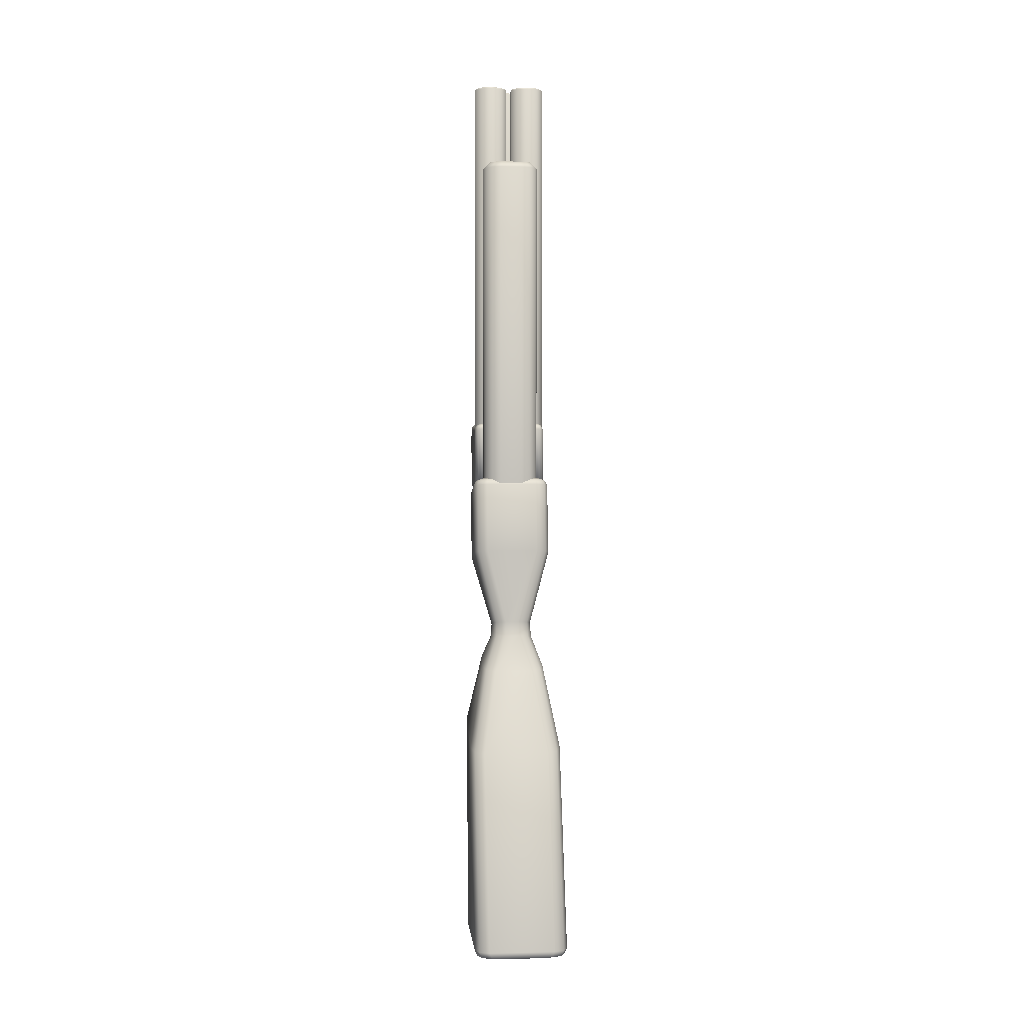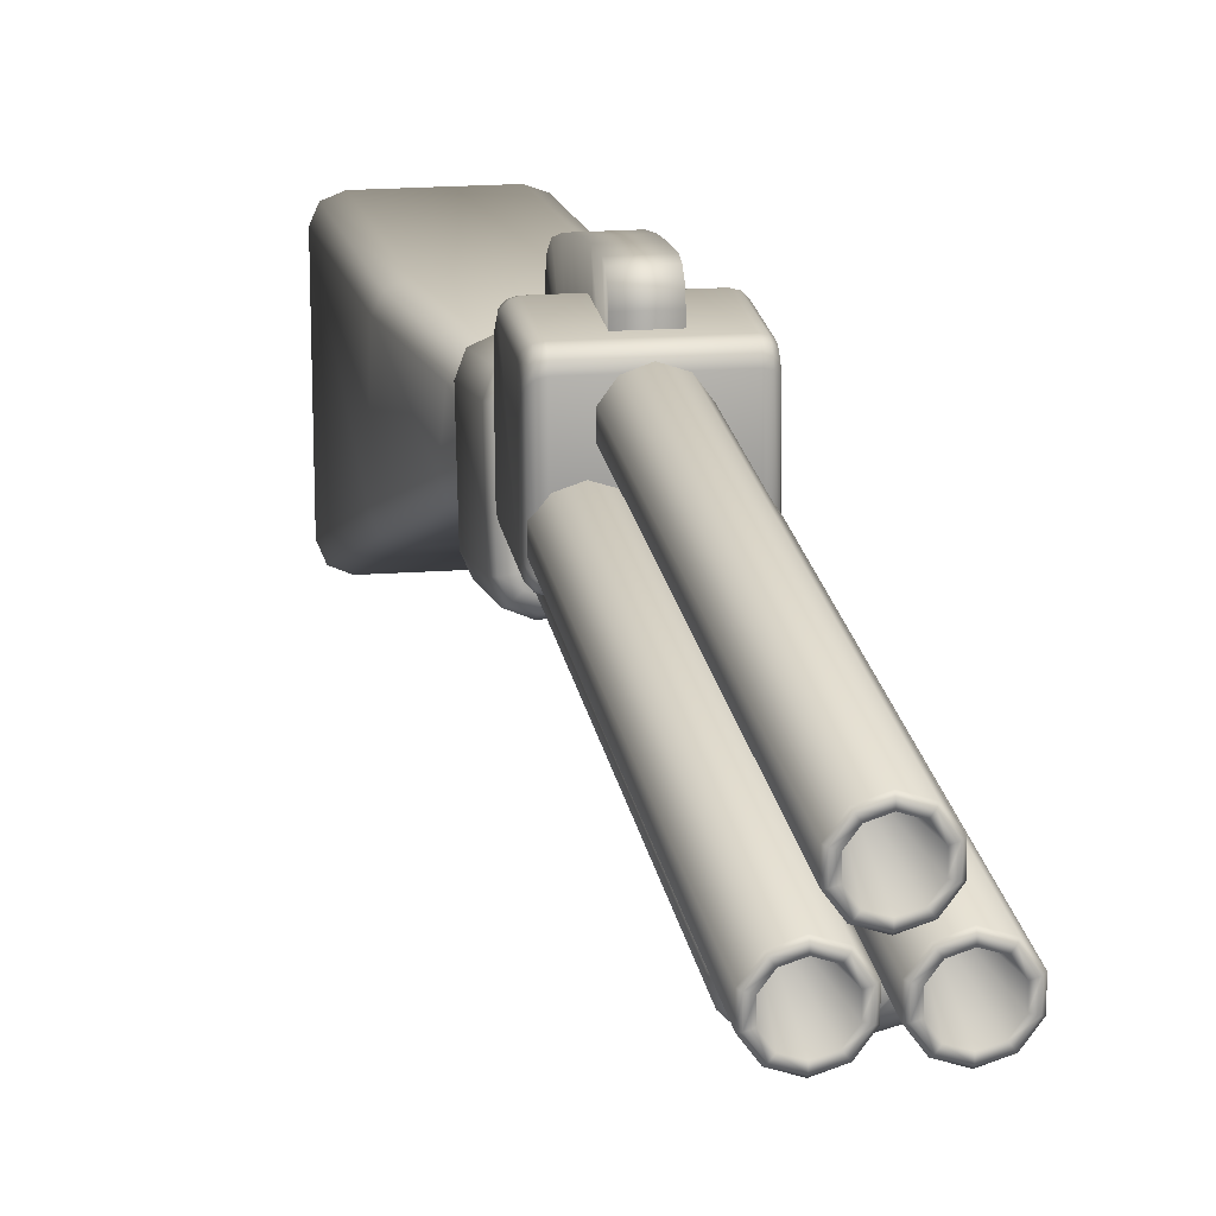
<metadata>
{"format":"obj","ext":"obj","renderer":"f3d","projection":"perspective","resolution":1024,"background":"white","views":[{"elev":3.0,"azim":-4.7,"up":"+Z"},{"elev":18.0,"azim":-8.2,"up":"+Y"}]}
</metadata>
<code>
o ShotGun_3.001_Cube.007
v 0.06157 0.07846 0.3656
v -0.08551 0.0187 0.2328
v -0.05628 -0.009438 0.2382
v -0.07695 -0.001197 0.2366
v -0.05603 0.1585 0.2058
v -0.08551 0.1286 0.2115
v -0.07687 0.1497 0.2075
v -0.06157 0.07846 0.3656
v 0.05628 -0.009438 0.2382
v 0.08551 0.0187 0.2328
v 0.07695 -0.001197 0.2366
v 0.08551 0.1286 0.2115
v 0.05603 0.1585 0.2058
v 0.07687 0.1497 0.2075
v -0.101 -0.08301 -0.2013
v -0.0712 -0.1175 -0.21
v -0.0923 -0.1074 -0.2075
v -0.04122 -0.04228 -0.03485
v -0.06901 -0.0079 -0.02681
v -0.06163 -0.03221 -0.0325
v -0.0652 0.06381 -0.01005
v -0.03375 0.09192 -0.003471
v -0.05537 0.08368 -0.005397
v -0.07097 0.1013 -0.1545
v -0.101 0.07272 -0.1618
v -0.09223 0.09293 -0.1567
v 0.0712 -0.1175 -0.21
v 0.101 -0.08301 -0.2013
v 0.0923 -0.1074 -0.2075
v 0.06901 -0.0079 -0.02681
v 0.04122 -0.04228 -0.03485
v 0.06163 -0.03221 -0.0325
v 0.03375 0.09192 -0.003471
v 0.0652 0.06381 -0.01005
v 0.05537 0.08368 -0.005397
v 0.101 0.07272 -0.1618
v 0.07097 0.1013 -0.1545
v 0.09223 0.09293 -0.1567
v -0.04555 0.02335 0.03638
v -0.01504 -0.004882 0.04136
v -0.03617 0.003387 0.0399
v -0.01422 0.001413 0.07322
v -0.04353 0.02956 0.06778
v -0.03495 0.009658 0.07163
v -0.04353 0.05686 0.0625
v -0.01394 0.0869 0.0567
v -0.03487 0.0781 0.0584
v -0.01809 0.08394 0.02571
v -0.0467 0.05351 0.03107
v -0.0388 0.07503 0.02728
v 0.01504 -0.004882 0.04136
v 0.04555 0.02335 0.03638
v 0.03617 0.003387 0.0399
v 0.04353 0.02956 0.06778
v 0.01422 0.001413 0.07322
v 0.03495 0.009658 0.07163
v 0.01394 0.0869 0.0567
v 0.04353 0.05686 0.0625
v 0.03487 0.0781 0.0584
v 0.0467 0.05351 0.03107
v 0.01809 0.08394 0.02571
v 0.0388 0.07503 0.02728
v -0.05371 -0.2566 -0.6326
v -0.08469 -0.2256 -0.6347
v -0.07561 -0.2475 -0.6332
v -0.07088 -0.2671 -0.6157
v -0.101 -0.2365 -0.6178
v -0.09221 -0.2581 -0.6163
v -0.06565 -0.2664 -0.6272
v -0.09625 -0.2357 -0.6293
v -0.08729 -0.2574 -0.6278
v -0.101 0.01794 -0.6354
v -0.07074 0.04605 -0.6374
v -0.09216 0.03782 -0.6368
v -0.08469 -0.001169 -0.6503
v -0.05375 0.0279 -0.6523
v -0.07563 0.01939 -0.6517
v -0.09625 0.01129 -0.6464
v -0.0656 0.03997 -0.6484
v -0.08727 0.03157 -0.6478
v 0.08469 -0.2256 -0.6347
v 0.05371 -0.2566 -0.6326
v 0.07561 -0.2475 -0.6332
v 0.101 -0.2365 -0.6178
v 0.07088 -0.2671 -0.6157
v 0.09221 -0.2581 -0.6163
v 0.06565 -0.2664 -0.6272
v 0.09625 -0.2357 -0.6293
v 0.08729 -0.2574 -0.6278
v 0.07074 0.04605 -0.6374
v 0.101 0.01794 -0.6354
v 0.09216 0.03782 -0.6368
v 0.05375 0.0279 -0.6523
v 0.08469 -0.001169 -0.6503
v 0.07563 0.01939 -0.6517
v 0.09625 0.01129 -0.6464
v 0.0656 0.03997 -0.6484
v 0.08727 0.03157 -0.6478
v -0.06893 0.05444 0.4001
v -0.08551 0.048 0.3844
v -0.08065 0.05119 0.3957
v -0.05308 0.0393 0.403
v -0.05631 0.01988 0.3899
v -0.05537 0.02687 0.4004
v -0.06435 0.0438 0.4021
v -0.07696 0.02811 0.3883
v -0.07327 0.03401 0.3991
v -0.05269 0.1746 0.3768
v -0.05607 0.1878 0.3574
v -0.05509 0.1852 0.3698
v -0.06893 0.158 0.38
v -0.08551 0.158 0.3631
v -0.08065 0.1593 0.3748
v -0.06407 0.1699 0.3777
v -0.07689 0.1791 0.3591
v -0.07313 0.1777 0.3713
v 0.05308 0.0393 0.403
v 0.05631 0.01988 0.3899
v 0.05537 0.02687 0.4004
v 0.06893 0.05444 0.4001
v 0.08551 0.048 0.3844
v 0.08065 0.05119 0.3957
v 0.06435 0.0438 0.4021
v 0.07696 0.02811 0.3883
v 0.07327 0.03401 0.3991
v 0.06893 0.158 0.38
v 0.08551 0.158 0.3631
v 0.08065 0.1593 0.3748
v 0.05269 0.1746 0.3768
v 0.05607 0.1878 0.3574
v 0.05509 0.1852 0.3698
v 0.06407 0.1699 0.3777
v 0.07689 0.1791 0.3591
v 0.07313 0.1777 0.3713
v 0.06157 0.05908 0.3656
v 0.02387 0.02138 0.3656
v 0.05652 0.04023 0.3656
v 0.04272 0.02643 0.3656
v -0.02387 0.02138 0.3656
v -0.06157 0.05908 0.3656
v -0.04272 0.02643 0.3656
v -0.05652 0.04023 0.3656
v 0.04792 0.06481 1.128
v 0.06157 0.07846 1.115
v -0.04792 0.06481 1.128
v -0.06157 0.07846 1.115
v 0.02207 0.03503 1.128
v 0.02387 0.02138 1.115
v 0.04792 0.06088 1.128
v 0.06157 0.05908 1.115
v 0.03565 0.03867 1.128
v 0.04272 0.02643 1.115
v 0.04428 0.0473 1.128
v 0.05652 0.04023 1.115
v -0.04792 0.06088 1.128
v -0.06157 0.05908 1.115
v -0.02207 0.03503 1.128
v -0.02387 0.02138 1.115
v -0.04428 0.0473 1.128
v -0.05652 0.04023 1.115
v -0.03565 0.03867 1.128
v -0.04272 0.02643 1.115
v -0.04159 0.1532 0.4452
v -0.06394 0.1459 0.4452
v -0.07774 0.1269 0.4452
v -0.07774 0.1034 0.4452
v -0.06394 0.08443 0.4452
v -0.04159 0.07717 0.4452
v -0.01925 0.08443 0.4452
v -0.005444 0.1034 0.4452
v -0.005444 0.1269 0.4452
v -0.01925 0.1459 0.4452
v 0.04159 0.1532 0.4452
v 0.01925 0.1459 0.4452
v 0.005443 0.1269 0.4452
v 0.005443 0.1034 0.4452
v 0.01925 0.08443 0.4452
v 0.04159 0.07717 0.4452
v 0.06393 0.08443 0.4452
v 0.07774 0.1034 0.4452
v 0.07774 0.1269 0.4452
v 0.06393 0.1459 0.4452
v 0 0.226 0.4452
v -0.02234 0.2187 0.4452
v -0.03615 0.1997 0.4452
v -0.03615 0.1762 0.4452
v -0.02234 0.1572 0.4452
v 0 0.15 0.4452
v 0.02234 0.1572 0.4452
v 0.03615 0.1762 0.4452
v 0.03615 0.1997 0.4452
v 0.02234 0.2187 0.4452
v -0.04159 0.1427 1.305
v -0.05779 0.1375 1.305
v -0.06781 0.1237 1.305
v -0.06781 0.1067 1.305
v -0.05779 0.09288 1.305
v -0.04159 0.08761 1.305
v -0.02539 0.09288 1.305
v -0.01538 0.1067 1.305
v -0.01538 0.1237 1.305
v -0.02539 0.1375 1.305
v 0.04159 0.1427 1.305
v 0.02539 0.1375 1.305
v 0.01538 0.1237 1.305
v 0.01538 0.1067 1.305
v 0.02539 0.09288 1.305
v 0.04159 0.08761 1.305
v 0.05779 0.09288 1.305
v 0.06781 0.1067 1.305
v 0.06781 0.1237 1.305
v 0.05779 0.1375 1.305
v 0 0.2155 1.305
v -0.0162 0.2103 1.305
v -0.02621 0.1965 1.305
v -0.02621 0.1794 1.305
v -0.0162 0.1657 1.305
v 0 0.1604 1.305
v 0.0162 0.1657 1.305
v 0.02621 0.1794 1.305
v 0.02621 0.1965 1.305
v 0.0162 0.2103 1.305
v -0.04159 0.1152 1.128
v 0.04159 0.1152 1.128
v 0 0.188 1.128
v -0.04159 0.1532 1.302
v -0.04159 0.1497 1.305
v -0.06191 0.1431 1.305
v -0.06394 0.1459 1.302
v -0.07446 0.1259 1.305
v -0.07774 0.1269 1.302
v -0.07446 0.1045 1.305
v -0.07774 0.1034 1.302
v -0.06191 0.08722 1.305
v -0.06394 0.08443 1.302
v -0.04159 0.08062 1.305
v -0.04159 0.07717 1.302
v -0.02128 0.08722 1.305
v -0.01925 0.08443 1.302
v -0.008723 0.1045 1.305
v -0.005444 0.1034 1.302
v -0.008723 0.1259 1.305
v -0.005444 0.1269 1.302
v -0.02128 0.1431 1.305
v -0.01925 0.1459 1.302
v 0.04159 0.1532 1.302
v 0.04159 0.1497 1.305
v 0.02128 0.1431 1.305
v 0.01925 0.1459 1.302
v 0.008723 0.1259 1.305
v 0.005443 0.1269 1.302
v 0.008723 0.1045 1.305
v 0.005443 0.1034 1.302
v 0.02128 0.08722 1.305
v 0.01925 0.08443 1.302
v 0.04159 0.08062 1.305
v 0.04159 0.07717 1.302
v 0.06191 0.08722 1.305
v 0.06393 0.08443 1.302
v 0.07446 0.1045 1.305
v 0.07774 0.1034 1.302
v 0.07446 0.1259 1.305
v 0.07774 0.1269 1.302
v 0.06191 0.1431 1.305
v 0.06393 0.1459 1.302
v 0 0.226 1.302
v 0 0.2225 1.305
v -0.02031 0.2159 1.305
v -0.02234 0.2187 1.302
v -0.03287 0.1986 1.305
v -0.03615 0.1997 1.302
v -0.03287 0.1773 1.305
v -0.03615 0.1762 1.302
v -0.02031 0.16 1.305
v -0.02234 0.1572 1.302
v 0 0.1534 1.305
v 0 0.15 1.302
v 0.02031 0.16 1.305
v 0.02234 0.1572 1.302
v 0.03287 0.1773 1.305
v 0.03615 0.1762 1.302
v 0.03287 0.1986 1.305
v 0.03615 0.1997 1.302
v 0.02031 0.2159 1.305
v 0.02234 0.2187 1.302
v -0.08026 0.09133 0.3827
v -0.06526 0.07633 0.3677
v -0.07825 0.08383 0.3752
v -0.07276 0.07834 0.3697
v 0.08026 0.09133 0.3827
v 0.06526 0.07633 0.3677
v 0.07825 0.08383 0.3752
v 0.07276 0.07834 0.3697
v -0.08026 0.2218 0.4053
v -0.06526 0.2368 0.4034
v -0.07825 0.2293 0.4044
v -0.07276 0.2348 0.4036
v -0.08026 0.1992 0.3827
v -0.06526 0.2012 0.3677
v -0.07825 0.2002 0.3752
v -0.07276 0.2009 0.3697
v -0.08026 0.2186 0.3933
v -0.06526 0.2321 0.3855
v -0.07825 0.2253 0.3894
v -0.07276 0.2303 0.3866
v -0.08026 0.2113 0.3859
v -0.06526 0.219 0.3725
v -0.07825 0.2151 0.3792
v -0.07276 0.218 0.3743
v 0.08026 0.1992 0.3827
v 0.06526 0.2012 0.3677
v 0.07825 0.2002 0.3752
v 0.07276 0.2009 0.3697
v 0.08026 0.2218 0.4053
v 0.06526 0.2368 0.4034
v 0.07825 0.2293 0.4044
v 0.07276 0.2348 0.4036
v 0.08026 0.2113 0.3859
v 0.06526 0.219 0.3725
v 0.07825 0.2151 0.3792
v 0.07276 0.218 0.3743
v 0.08026 0.2186 0.3933
v 0.06526 0.2321 0.3855
v 0.07825 0.2253 0.3894
v 0.07276 0.2303 0.3866
v -0.08026 0.204 0.5132
v -0.08026 0.2218 0.4954
v -0.08026 0.2129 0.5108
v -0.08026 0.2194 0.5043
v -0.06526 0.2195 0.5282
v -0.06526 0.2368 0.5109
v -0.06526 0.2282 0.5259
v -0.06526 0.2345 0.5196
v -0.07825 0.2293 0.503
v -0.07825 0.2116 0.5207
v -0.07825 0.227 0.5119
v -0.07825 0.2205 0.5184
v -0.07276 0.2348 0.5087
v -0.07276 0.2173 0.5262
v -0.07276 0.2325 0.5175
v -0.07276 0.2261 0.5239
v 0.08026 0.2218 0.4954
v 0.08026 0.204 0.5132
v 0.08026 0.2194 0.5043
v 0.08026 0.2129 0.5108
v 0.06526 0.2368 0.5109
v 0.06526 0.2195 0.5282
v 0.06526 0.2345 0.5196
v 0.06526 0.2282 0.5259
v 0.07825 0.2116 0.5207
v 0.07825 0.2293 0.503
v 0.07825 0.2205 0.5184
v 0.07825 0.227 0.5119
v 0.07276 0.2173 0.5262
v 0.07276 0.2348 0.5087
v 0.07276 0.2261 0.5239
v 0.07276 0.2325 0.5175
v -0.06526 0.07633 0.5158
v -0.06526 0.08879 0.5282
v -0.06526 0.078 0.522
v -0.06526 0.08256 0.5266
v -0.08026 0.09133 0.5004
v -0.08026 0.1042 0.5132
v -0.08026 0.09305 0.5068
v -0.08026 0.09775 0.5115
v -0.07276 0.09091 0.5262
v -0.07276 0.07834 0.5137
v -0.07276 0.08462 0.5245
v -0.07276 0.08002 0.5199
v -0.07825 0.09658 0.5207
v -0.07825 0.08383 0.508
v -0.07825 0.0902 0.519
v -0.07825 0.08553 0.5144
v 0.08026 0.1042 0.5132
v 0.08026 0.09133 0.5004
v 0.08026 0.09775 0.5115
v 0.08026 0.09305 0.5068
v 0.06526 0.08879 0.5282
v 0.06526 0.07633 0.5158
v 0.06526 0.08256 0.5266
v 0.06526 0.078 0.522
v 0.07825 0.08383 0.508
v 0.07825 0.09658 0.5207
v 0.07825 0.08553 0.5144
v 0.07825 0.0902 0.519
v 0.07276 0.07834 0.5137
v 0.07276 0.09091 0.5262
v 0.07276 0.08002 0.5199
v 0.07276 0.08462 0.5245
v -0.02381 0.1713 0.4941
v -0.02381 0.1126 0.2222
v 0.02381 0.1713 0.4941
v 0.02381 0.1126 0.2222
v -0.02381 0.1666 0.4354
v -0.02381 0.1397 0.3034
v -0.02381 0.161 0.393
v -0.02381 0.1512 0.3447
v -0.02381 0.2453 0.2857
v -0.02381 0.2719 0.4177
v -0.02381 0.2563 0.327
v -0.02381 0.2661 0.3754
v 0.02381 0.1397 0.3034
v 0.02381 0.1666 0.4354
v 0.02381 0.1512 0.3447
v 0.02381 0.161 0.393
v 0.02381 0.2719 0.4177
v 0.02381 0.2453 0.2857
v 0.02381 0.2661 0.3754
v 0.02381 0.2563 0.327
v -0.02381 0.2296 0.2357
v -0.02381 0.1615 0.2031
v -0.02381 0.2144 0.212
v -0.02381 0.1895 0.2001
v 0.02381 0.1615 0.2031
v 0.02381 0.2296 0.2357
v 0.02381 0.1895 0.2001
v 0.02381 0.2144 0.212
v -0.02381 0.249 0.4941
v -0.02381 0.2763 0.4642
v -0.02381 0.2637 0.4901
v -0.02381 0.2736 0.4792
v 0.02381 0.2763 0.4642
v 0.02381 0.249 0.4941
v 0.02381 0.2736 0.4792
v 0.02381 0.2637 0.4901
f 3 9 118 103
f 15 25 72 67
f 12 10 54 58
f 115 7 6 112
f 117 123 120 126 132 129 108 114 111 99 105 102
f 2 6 45 43
f 22 33 37 24
f 49 39 43 45
f 9 3 42 55
f 34 30 28 36
f 5 13 57 46
f 39 49 21 19
f 60 52 30 34
f 14 133 127 12
f 24 37 90 73
f 31 18 16 27
f 27 16 66 85
f 48 61 33 22
f 36 28 84 91
f 85 66 69 87
f 55 42 40 51
f 46 57 61 48
f 58 54 52 60
f 75 64 70 78
f 51 40 18 31
f 87 69 63 82
f 73 90 97 79
f 78 70 67 72
f 63 65 64 75 77 76 93 95 94 81 83 82
f 79 97 93 76
f 96 88 81 94
f 91 84 88 96
f 25 15 19 21
f 109 5 7 115
f 100 112 6 2
f 13 5 109 130
f 118 9 11 124
f 124 11 10 121
f 10 12 127 121
f 13 130 133 14
f 22 24 26 23
f 23 26 25 21
f 16 18 20 17
f 17 20 19 15
f 28 30 32 29
f 29 32 31 27
f 34 36 38 35
f 35 38 37 33
f 46 48 50 47
f 47 50 49 45
f 40 42 44 41
f 41 44 43 39
f 52 54 56 53
f 53 56 55 51
f 58 60 62 59
f 59 62 61 57
f 18 40 41 20
f 20 41 39 19
f 48 22 23 50
f 50 23 21 49
f 54 10 11 56
f 56 11 9 55
f 2 43 44 4
f 4 44 42 3
f 5 46 47 7
f 7 47 45 6
f 30 52 53 32
f 32 53 51 31
f 60 34 35 62
f 62 35 33 61
f 12 58 59 14
f 14 59 57 13
f 79 76 77 80
f 80 77 75 78
f 63 69 71 65
f 65 71 70 64
f 73 79 80 74
f 74 80 78 72
f 69 66 68 71
f 71 68 67 70
f 88 84 86 89
f 89 86 85 87
f 81 88 89 83
f 83 89 87 82
f 91 96 98 92
f 92 98 97 90
f 96 94 95 98
f 98 95 93 97
f 66 16 17 68
f 68 17 15 67
f 24 73 74 26
f 26 74 72 25
f 84 28 29 86
f 86 29 27 85
f 36 91 92 38
f 38 92 90 37
f 3 103 106 4
f 102 105 107 104
f 104 107 106 103
f 105 99 101 107
f 107 101 100 106
f 114 108 110 116
f 116 110 109 115
f 111 114 116 113
f 113 116 115 112
f 123 117 119 125
f 125 119 118 124
f 120 123 125 122
f 122 125 124 121
f 129 132 134 131
f 131 134 133 130
f 132 126 128 134
f 134 128 127 133
f 117 102 104 119
f 119 104 103 118
f 99 111 113 101
f 101 113 112 100
f 121 127 128 122
f 122 128 126 120
f 130 109 110 131
f 131 110 108 129
f 4 106 100 2
f 147 151 153 149 143 145 155 159 161 157
f 156 146 8 140
f 148 136 138 152
f 135 1 144 150
f 139 136 148 158
f 142 160 156 140
f 152 138 137 154
f 141 162 160 142
f 139 158 162 141
f 154 137 135 150
f 144 146 145 143
f 151 147 148 152
f 153 151 152 154
f 149 153 154 150
f 157 161 162 158
f 161 159 160 162
f 159 155 156 160
f 147 157 158 148
f 143 149 150 144
f 146 156 155 145
f 1 8 146 144
f 234 232 196 197
f 230 228 194 195
f 242 240 200 201
f 236 234 197 198
f 227 244 202 193
f 244 242 201 202
f 238 236 198 199
f 232 230 195 196
f 248 247 203 204
f 240 238 199 200
f 254 252 206 207
f 250 248 204 205
f 262 260 210 211
f 256 254 207 208
f 247 264 212 203
f 264 262 211 212
f 258 256 208 209
f 252 250 205 206
f 268 267 213 214
f 260 258 209 210
f 274 272 216 217
f 270 268 214 215
f 282 280 220 221
f 276 274 217 218
f 267 284 222 213
f 284 282 221 222
f 278 276 218 219
f 272 270 215 216
f 280 278 219 220
f 191 190 281 283
f 164 163 226 229
f 192 191 283 285
f 165 164 229 231
f 183 192 285 266
f 166 165 231 233
f 167 166 233 235
f 174 173 246 249
f 168 167 235 237
f 175 174 249 251
f 169 168 237 239
f 176 175 251 253
f 170 169 239 241
f 177 176 253 255
f 184 183 266 269
f 171 170 241 243
f 178 177 255 257
f 185 184 269 271
f 172 171 243 245
f 179 178 257 259
f 186 185 271 273
f 163 172 245 226
f 180 179 259 261
f 187 186 273 275
f 181 180 261 263
f 188 187 275 277
f 182 181 263 265
f 189 188 277 279
f 173 182 265 246
f 190 189 279 281
f 194 193 223
f 221 220 225
f 208 207 224
f 195 194 223
f 222 221 225
f 209 208 224
f 196 195 223
f 213 222 225
f 210 209 224
f 197 196 223
f 211 210 224
f 198 197 223
f 212 211 224
f 199 198 223
f 203 212 224
f 200 199 223
f 214 213 225
f 201 200 223
f 215 214 225
f 202 201 223
f 216 215 225
f 193 202 223
f 217 216 225
f 204 203 224
f 218 217 225
f 205 204 224
f 219 218 225
f 206 205 224
f 220 219 225
f 207 206 224
f 229 226 227 228
f 231 229 228 230
f 233 231 230 232
f 235 233 232 234
f 237 235 234 236
f 239 237 236 238
f 241 239 238 240
f 243 241 240 242
f 245 243 242 244
f 226 245 244 227
f 249 246 247 248
f 251 249 248 250
f 253 251 250 252
f 255 253 252 254
f 257 255 254 256
f 259 257 256 258
f 261 259 258 260
f 263 261 260 262
f 265 263 262 264
f 246 265 264 247
f 269 266 267 268
f 271 269 268 270
f 273 271 270 272
f 275 273 272 274
f 277 275 274 276
f 279 277 276 278
f 281 279 278 280
f 283 281 280 282
f 285 283 282 284
f 266 285 284 267
f 228 227 193 194
f 355 317 315 346
f 295 315 323 303
f 370 335 326 363
f 359 330 339 366
f 296 334 338 297
f 307 319 311 299
f 303 323 319 307
f 287 299 311 291
f 378 347 330 359
f 366 339 335 370
f 362 364 365 363 326 328 329 327 294 302 306 298 286
f 297 338 331 295
f 342 314 316 351
f 289 367 371 288
f 354 387 383 350
f 290 310 318 322 314 342 344 345 343 374 376 377 375
f 351 316 317 355
f 347 378 387 354
f 302 294 296 304
f 304 296 297 305
f 305 297 295 303
f 314 322 324 316
f 316 324 325 317
f 317 325 323 315
f 306 302 304 308
f 308 304 305 309
f 309 305 303 307
f 322 318 320 324
f 324 320 321 325
f 325 321 319 323
f 298 306 308 300
f 300 308 309 301
f 301 309 307 299
f 318 310 312 320
f 320 312 313 321
f 321 313 311 319
f 382 292 290 375
f 386 293 292 382
f 379 291 293 386
f 288 371 362 286
f 350 383 374 343
f 315 295 331 346
f 299 287 289 301
f 301 289 288 300
f 300 288 286 298
f 310 290 292 312
f 312 292 293 313
f 313 293 291 311
f 287 291 379 358
f 331 338 340 333
f 333 340 341 332
f 332 341 339 330
f 338 334 336 340
f 340 336 337 341
f 341 337 335 339
f 334 327 329 336
f 336 329 328 337
f 337 328 326 335
f 355 346 348 357
f 357 348 349 356
f 356 349 347 354
f 351 355 357 353
f 353 357 356 352
f 352 356 354 350
f 342 351 353 344
f 344 353 352 345
f 345 352 350 343
f 346 331 333 348
f 348 333 332 349
f 349 332 330 347
f 294 327 334 296
f 359 366 368 361
f 361 368 369 360
f 360 369 367 358
f 366 370 372 368
f 368 372 373 369
f 369 373 371 367
f 370 363 365 372
f 372 365 364 373
f 373 364 362 371
f 387 378 380 389
f 389 380 381 388
f 388 381 379 386
f 383 387 389 385
f 385 389 388 384
f 384 388 386 382
f 374 383 385 376
f 376 385 384 377
f 377 384 382 375
f 358 379 381 360
f 360 381 380 361
f 361 380 378 359
f 287 358 367 289
f 393 414 416 417 415 407 402
f 415 410 398 407
f 406 399 419 422
f 391 411 414 393
f 403 406 422 424 425 423 392
f 399 406 408 401
f 401 408 409 400
f 400 409 407 398
f 406 403 405 408
f 408 405 404 409
f 409 404 402 407
f 398 395 397 400
f 400 397 396 401
f 401 396 394 399
f 392 423 418 390
f 410 415 417 412
f 412 417 416 413
f 413 416 414 411
f 395 398 410 412 413 411 391
f 422 419 421 424
f 424 421 420 425
f 425 420 418 423
f 390 418 420 421 419 399 394

</code>
